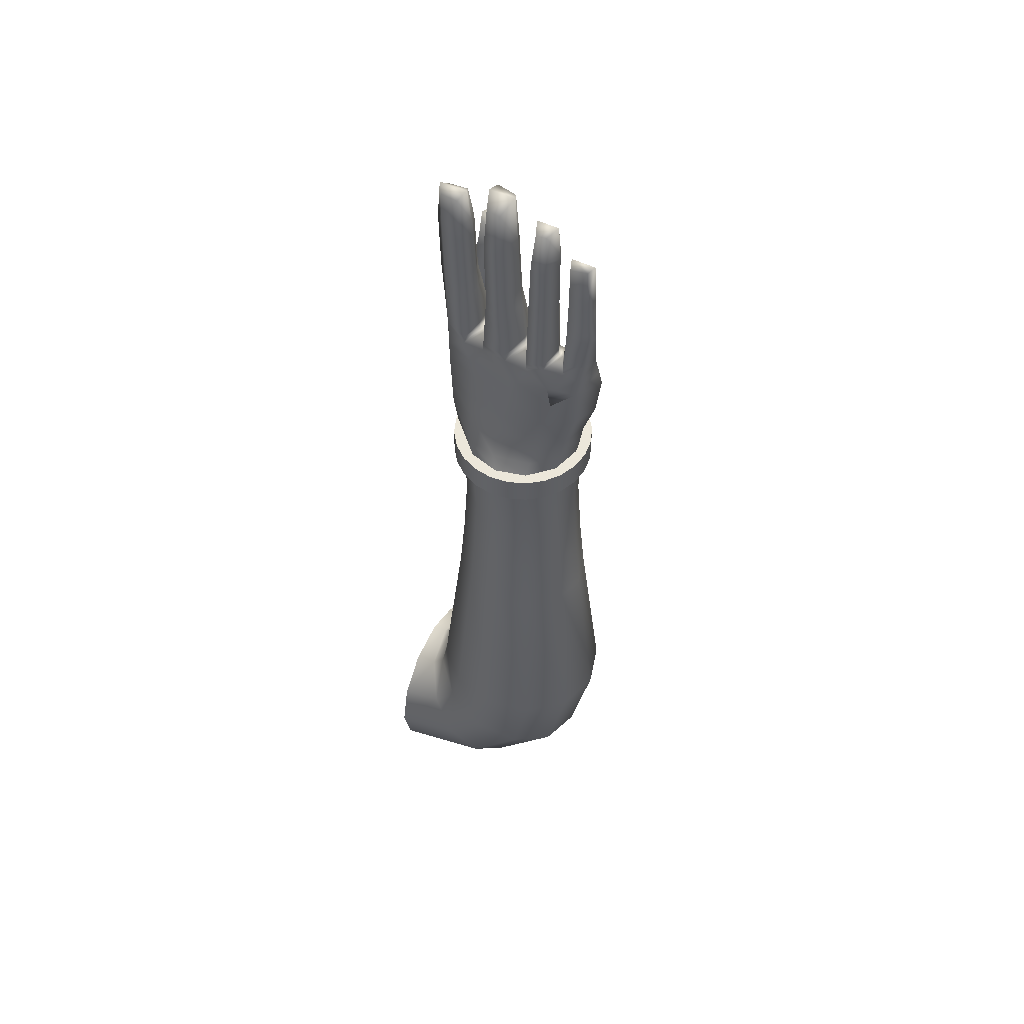
<metadata>
{"format":"obj","ext":"obj","renderer":"f3d","projection":"perspective","resolution":1024,"background":"white","views":[{"elev":51.5,"azim":-62.2,"up":"+Z"}]}
</metadata>
<code>
v  1.669 6.581 1.571
v  2.747 5.841 0.9598
v  2.378 7.215 0.9598
v  2.166 7.531 1.571
v  1.373 8.22 0.9598
v  1.257 8.583 1.571
v  0 8.588 0.9598
v  0.0166 8.968 1.571
v  -1.373 8.22 0.9598
v  -1.224 8.583 1.571
v  -2.378 7.215 0.9598
v  -2.133 7.531 1.571
v  -2.747 5.841 0.9598
v  -2.465 6.094 1.571
v  -2.378 4.468 0.9598
v  -2.133 4.404 1.571
v  -1.373 3.463 0.9598
v  -1.224 3.352 1.571
v  -0 3.095 0.9598
v  0.0166 2.967 1.571
v  1.373 3.463 0.9598
v  0.7736 3.556 1.571
v  2.378 4.468 0.9598
v  1.069 4.891 1.571
v  2.747 5.841 -0.2124
v  2.477 5.841 -3.101
v  2.145 7.215 -3.101
v  2.378 7.215 -0.2124
v  1.238 8.22 -3.101
v  1.373 8.22 -0.2124
v  -0 8.588 -3.101
v  -0 8.588 -0.2124
v  -1.238 8.22 -3.101
v  -1.373 8.22 -0.2124
v  -2.145 7.215 -3.101
v  -2.378 7.215 -0.2124
v  -2.477 5.841 -3.101
v  -2.747 5.841 -0.2124
v  -2.145 4.468 -3.101
v  -2.378 4.468 -0.2124
v  -1.238 3.463 -3.101
v  -1.373 3.463 -0.2124
v  -0 3.095 -3.101
v  -0 3.095 -0.2124
v  1.238 3.463 -3.101
v  1.373 3.463 -0.2124
v  2.145 4.468 -3.101
v  2.378 4.468 -0.2124
v  2.645 5.841 -6.106
v  2.29 7.308 -6.106
v  1.322 8.381 -6.106
v  -0 8.774 -6.106
v  -1.322 8.381 -6.106
v  -2.29 7.308 -6.106
v  -2.645 5.841 -6.106
v  -2.29 4.375 -6.106
v  -1.322 3.302 -6.106
v  -0 2.909 -6.106
v  1.322 3.302 -6.106
v  2.29 4.375 -6.106
v  2.868 5.841 -8.88
v  2.484 7.432 -8.88
v  1.434 8.596 -8.88
v  -0 9.022 -8.88
v  -1.434 8.596 -8.88
v  -2.484 7.432 -8.88
v  -2.868 5.841 -8.88
v  -2.484 4.251 -8.88
v  -1.434 3.087 -8.88
v  -0 2.661 -8.88
v  1.434 3.087 -8.88
v  2.484 4.251 -8.88
v  3.778 5.841 -17.19
v  3.272 7.936 -17.19
v  1.889 9.469 -17.19
v  -0 10.03 -17.19
v  -1.889 9.469 -17.19
v  -3.272 7.936 -17.19
v  -3.778 5.841 -17.19
v  -3.272 3.747 -17.19
v  -1.889 2.213 -17.19
v  -0 1.652 -17.19
v  1.889 2.213 -17.19
v  3.272 3.747 -17.19
v  -1.35 8.212 14.98
v  -0.9038 8.022 15.2
v  -0.8924 9.243 15.2
v  -1.289 8.979 14.98
v  2.166 7.567 2.725
v  1.501 6.334 2.725
v  1.069 4.891 2.725
v  0.6177 3.379 2.725
v  0.0166 2.791 2.725
v  -1.224 3.176 2.725
v  -1.737 4.404 2.725
v  -2.07 6.13 2.725
v  -1.737 7.567 2.725
v  -1.202 8.805 2.725
v  0.0387 9.19 2.725
v  0.7475 9.298 2.861
v  1.609 9.04 2.861
v  2.023 8.323 2.861
v  1.508 7.585 3.969
v  0.847 6.251 3.969
v  0.5064 4.542 3.969
v  0.5846 2.894 4.266
v  0.0166 2.265 4.266
v  -1.224 2.79 4.266
v  -1.737 3.999 4.143
v  -2.07 5.799 3.969
v  -1.737 7.505 3.969
v  -1.212 8.848 3.969
v  0.0286 9.273 3.969
v  1.452 9.46 3.688
v  2.314 9.162 3.688
v  2.618 8.511 3.688
v  -0.0404 5.769 6.635
v  0.39 7.531 6.616
v  -0.019 7.298 7.867
v  -0.1552 5.33 7.978
v  -0.2668 4.006 6.712
v  -0.1726 4.991 7.976
v  -0.3552 3.899 7.867
v  -0.1064 2.576 7.867
v  0.2307 2.639 6.965
v  -0.3758 3.647 7.867
v  0.0166 2.021 6.124
v  0.5447 2.698 6.124
v  -0.2298 2.062 6.965
v  -1.224 2.714 6.124
v  -1.143 2.577 6.965
v  -1.737 3.635 5.468
v  -1.641 3.416 6.486
v  -1.761 3.811 6.486
v  -1.737 3.635 5.468
v  -2.07 5.401 5.468
v  -2.021 5.075 6.454
v  -2.03 5.561 6.457
v  -1.737 7.43 5.468
v  -1.772 7.169 6.421
v  -1.761 7.611 6.421
v  -1.224 8.9 5.468
v  -1.232 8.9 6.366
v  -0.228 9.373 6.366
v  0.0166 9.373 5.468
v  0.192 8.646 6.366
v  0.5902 8.413 5.468
v  0.7158 7.607 5.468
v  2.916 8.26 10.52
v  3.369 8.798 10.65
v  3.253 9.158 10.65
v  2.445 8.484 10.52
v  2.817 9.376 10.65
v  2.395 9.198 10.52
v  2.302 9.655 4.685
v  0.9285 8.517 5.584
v  0.6348 9.42 5.542
v  2.547 9.678 5.061
v  3.164 9.309 4.685
v  3.387 9.362 5.061
v  3.546 8.84 5.061
v  3.335 8.738 4.685
v  1.413 7.805 5.612
v  -0.9111 7.198 7.694
v  -0.9097 7.544 7.694
v  -1.787 7.808 7.459
v  -1.81 6.885 7.459
v  -0.9278 4.924 7.878
v  -0.9266 5.299 7.88
v  -1.987 5.732 7.513
v  -1.969 4.725 7.513
v  -0.848 3.498 7.867
v  -0.8466 3.732 7.867
v  -1.787 4 7.579
v  -1.538 3.18 7.579
v  -1.19 2.388 13.44
v  -0.953 2.16 13.68
v  -0.9503 3.227 13.68
v  -1.344 3.089 13.44
v  -1.056 2.431 7.867
v  -0.9387 3.826 15.04
v  -0.9317 4.808 15.04
v  -1.522 4.565 14.8
v  -1.456 4.114 14.8
v  -0.919 5.81 15.75
v  -0.9105 6.967 15.75
v  -1.627 6.699 15.32
v  -1.723 6.061 15.32
v  -1.767 7.821 7.778
v  -1.252 8.899 7.675
v  -1.241 8.9 7.345
v  -0.5331 9.369 7.675
v  -0.4944 9.373 7.345
v  -0.2598 8.899 7.675
v  -0.2418 8.9 7.345
v  0.035 7.448 7.867
v  0.0114 7.496 8.147
v  -0.9094 7.552 7.99
v  -0.4944 2.107 7.867
v  -0.1895 2.506 8.166
v  -0.565 2.09 8.166
v  -1.071 2.405 8.166
v  -1.526 3.167 7.926
v  -0.8533 3.459 8.166
v  -0.3989 3.568 8.166
v  -1.783 4 7.856
v  -1.959 4.723 7.796
v  -0.928 4.917 8.129
v  -0.2014 4.968 8.218
v  -0.3735 3.899 8.119
v  -0.8507 3.733 8.119
v  -1.981 5.752 7.839
v  -1.81 6.864 7.791
v  -0.911 7.178 8
v  -0.0433 7.251 8.154
v  -0.1717 5.379 8.252
v  -0.9259 5.322 8.166
v  -1.357 8.887 10.74
v  -1.577 7.939 10.74
v  -1.573 7.961 11.24
v  -1.355 8.9 11.24
v  -0.8924 9.334 10.74
v  -0.8924 9.345 11.24
v  -0.4303 8.9 11.24
v  -0.4273 8.887 10.74
v  -0.2123 7.961 11.24
v  -0.2078 7.939 10.74
v  -0.9063 7.633 10.74
v  -0.906 7.654 11.24
v  -0.9184 2.006 9.663
v  -0.605 2.157 9.663
v  -0.6319 2.198 9.959
v  -0.9229 2.016 9.959
v  -1.15 2.275 9.663
v  -1.158 2.282 9.959
v  -1.468 3.101 9.663
v  -1.454 3.099 9.959
v  -0.88 3.268 9.663
v  -0.8852 3.265 9.959
v  -0.5147 3.171 9.663
v  -0.5481 3.155 9.959
v  -1.745 4.001 10.74
v  -1.745 4.001 11.08
v  -1.864 4.681 11.08
v  -1.864 4.694 10.74
v  -0.93 4.844 10.74
v  -0.9301 4.844 11.08
v  -0.5646 3.902 10.74
v  -0.5012 4.732 10.74
v  -0.5012 4.72 11.08
v  -0.5646 3.902 11.08
v  -0.8934 3.741 10.74
v  -0.8991 3.739 11.08
v  -1.805 6.698 10.49
v  -1.929 5.915 10.49
v  -1.917 5.931 10.93
v  -1.796 6.714 10.93
v  -0.9095 7.011 10.49
v  -0.9095 7.014 10.93
v  -0.2419 6.87 10.49
v  -0.2539 6.872 10.93
v  -0.3147 5.794 10.93
v  -0.3061 5.777 10.49
v  -0.9204 5.509 10.49
v  -0.9203 5.531 10.93
v  -1.341 8.961 13.45
v  -1.553 8.056 13.45
v  -1.509 8.089 13.78
v  -1.33 8.964 13.78
v  -0.8924 9.392 13.45
v  -0.8924 9.36 13.82
v  -0.455 8.964 13.77
v  -0.4437 8.961 13.45
v  -0.2756 8.089 13.77
v  -0.232 8.056 13.45
v  -0.9048 7.749 13.45
v  -0.9046 7.808 13.82
v  -0.7829 2.428 11.61
v  -0.7855 2.436 11.9
v  -0.9486 2.084 11.9
v  -0.9479 2.072 11.61
v  -1.207 2.321 11.61
v  -1.205 2.33 11.9
v  -1.374 3.086 11.61
v  -1.37 3.086 11.9
v  -0.9142 3.247 11.61
v  -0.9192 3.244 11.9
v  -0.7353 3.069 11.61
v  -0.7385 3.067 11.9
v  -1.745 4.001 13.45
v  -1.701 4.018 13.69
v  -1.812 4.59 13.69
v  -1.864 4.595 13.45
v  -0.9304 4.845 13.45
v  -0.9306 4.839 13.69
v  -0.5012 4.633 13.45
v  -0.5312 4.642 13.69
v  -0.5949 3.903 13.69
v  -0.5646 3.902 13.45
v  -0.9388 3.724 13.45
v  -0.9388 3.74 13.69
v  -1.742 6.806 13.36
v  -1.855 6.023 13.36
v  -1.84 6.027 13.62
v  -1.728 6.793 13.62
v  -0.9097 7.032 13.36
v  -0.9098 7.024 13.64
v  -0.3214 6.886 13.36
v  -0.3125 6.89 13.64
v  -0.3752 5.902 13.64
v  -0.363 5.889 13.36
v  -0.9198 5.652 13.36
v  -0.9197 5.671 13.64
v  2.273 8.733 6.341
v  2.294 8.709 6.607
v  2.245 9.676 6.607
v  2.224 9.701 6.341
v  3.183 9.942 6.477
v  3.165 9.917 6.743
v  3.902 9.622 6.743
v  3.95 9.647 6.477
v  4.066 9.159 6.477
v  4.017 9.134 6.743
v  3.282 8.431 6.341
v  3.264 8.406 6.607
v  2.426 8.624 8.263
v  2.428 8.594 8.482
v  2.378 9.504 8.482
v  2.377 9.534 8.263
v  3.055 9.761 8.4
v  3.032 9.73 8.618
v  3.564 9.452 8.618
v  3.598 9.483 8.4
v  3.713 9.024 8.4
v  3.68 8.994 8.618
v  3.155 8.339 8.263
v  3.131 8.309 8.482
v  -0.4346 8.212 14.92
v  -0.4962 8.979 14.92
v  -0.905 7.734 13.1
v  -0.2288 8.041 13.1
v  -0.9071 7.611 10
v  -0.1488 7.82 10.04
v  -0.4657 5.999 15.52
v  -0.2463 6.925 15.52
v  -0.9199 5.639 13.09
v  -0.3576 5.878 13.09
v  -0.9216 5.47 10.01
v  -0.278 5.694 10.02
v  -0.7633 3.91 14.8
v  -0.6976 4.691 14.8
v  -0.933 3.726 13.1
v  -0.5646 3.902 13.1
v  -0.8885 3.74 10.44
v  -0.5424 3.901 10.44
v  -0.8019 2.487 13.44
v  -0.7583 3.053 13.44
v  3.778 6.45 -19.94
v  3.272 8.348 -19.05
v  1.889 9.738 -18.41
v  -0 10.25 -18.17
v  -1.889 9.738 -18.41
v  -3.272 8.348 -19.05
v  -3.778 6.45 -19.94
v  -3.272 4.552 -20.82
v  -1.889 3.162 -21.47
v  -0 2.653 -21.71
v  1.889 3.162 -21.47
v  3.272 4.552 -20.82
v  3.778 8.232 -22.02
v  3.272 9.434 -20.31
v  1.889 10.31 -19.05
v  -0 10.63 -18.59
v  -1.889 10.31 -19.05
v  -3.272 9.434 -20.31
v  -3.778 8.232 -22.02
v  -3.272 7.031 -23.74
v  -1.889 6.151 -25
v  -0 5.829 -25.46
v  1.889 6.151 -25
v  3.272 7.031 -23.74
v  3.778 11.35 -22.94
v  3.272 11.35 -20.85
v  1.889 11.35 -19.31
v  -0 11.35 -18.75
v  -1.889 11.35 -19.31
v  -3.272 11.35 -20.85
v  -3.778 11.35 -22.94
v  -3.272 11.35 -25.04
v  -1.889 11.35 -26.57
v  -0 11.35 -27.13
v  1.889 11.35 -26.57
v  3.272 11.35 -25.04
v  3.203 5.841 0.9598
v  3.203 5.841 -0.2124
v  3.092 6.67 -0.2124
v  3.092 6.67 0.9598
v  2.774 7.443 0.9598
v  2.774 7.443 -0.2124
v  2.263 8.105 -0.2124
v  2.263 8.105 0.9598
v  1.601 8.615 0.9598
v  1.601 8.615 -0.2124
v  0.8285 8.933 -0.2124
v  0.8285 8.933 0.9598
v  -0 9.044 0.9598
v  -0 9.044 -0.2124
v  -0.8285 8.933 -0.2124
v  -0.8285 8.933 0.9598
v  -1.601 8.615 0.9598
v  -1.601 8.615 -0.2124
v  -2.263 8.105 -0.2124
v  -2.263 8.105 0.9598
v  -2.774 7.443 0.9598
v  -2.774 7.443 -0.2124
v  -3.092 6.67 -0.2124
v  -3.092 6.67 0.9598
v  -3.203 5.841 0.9598
v  -3.203 5.841 -0.2124
v  -3.092 5.013 -0.2124
v  -3.092 5.013 0.9598
v  -2.774 4.24 0.9598
v  -2.774 4.24 -0.2124
v  -2.263 3.578 -0.2124
v  -2.263 3.578 0.9598
v  -1.601 3.067 0.9598
v  -1.601 3.067 -0.2124
v  -0.8285 2.749 -0.2124
v  -0.8285 2.749 0.9598
v  -0 2.638 0.9598
v  -0 2.638 -0.2124
v  0.8284 2.749 -0.2124
v  0.8284 2.749 0.9598
v  1.601 3.067 0.9598
v  1.601 3.067 -0.2124
v  2.263 3.578 -0.2124
v  2.263 3.578 0.9598
v  2.774 4.24 0.9598
v  2.774 4.24 -0.2124
v  3.092 5.013 -0.2124
v  3.092 5.013 0.9598
v  1.99 9.663 6.141
v  1.398 9.479 5.633
v  1.346 8.646 5.726
v  2.112 8.65 6.141
v  2.849 9.707 5.524
v  3.088 9.923 6.208
v  3.662 9.427 5.524
v  3.869 9.604 6.208
v  3.992 9.077 6.208
v  3.805 8.965 5.524
v  3.111 8.204 6.056
v  2.274 8.049 5.789
v  0.0594 6.151 5.468
v  -0.1715 4.122 5.468
v  -1.329 8.89 9.915
v  -1.628 7.907 9.943
v  -0.7957 9.344 9.915
v  -0.3822 8.89 9.915
v  -1.556 8.041 13.1
v  -1.343 8.951 13.1
v  -0.8924 9.384 13.1
v  -0.4416 8.951 13.1
v  -1.806 6.733 9.928
v  -1.939 5.881 9.938
v  -0.9098 7.046 9.972
v  -0.2004 6.949 10
v  -1.862 6.013 13.09
v  -1.748 6.796 13.09
v  -0.9097 7.03 13.09
v  -0.3139 6.884 13.09
v  -1.864 4.607 13.1
v  -1.745 4.001 13.1
v  -0.9303 4.845 13.1
v  -0.5012 4.646 13.1
v  -1.875 4.697 10.4
v  -1.749 4 10.4
v  -0.9298 4.852 10.44
v  -0.4664 4.76 10.45
v  -0.9436 2.062 11.33
v  -0.7569 2.389 11.33
v  -1.198 2.314 11.33
v  -1.388 3.088 11.33
v  -0.9092 3.25 11.33
v  -0.7031 3.084 11.33
v  -0.8634 2.019 9.43
v  -0.5403 2.211 9.43
v  -1.137 2.295 9.43
v  -1.477 3.111 9.393
v  -0.8758 3.298 9.43
v  -0.4967 3.233 9.43
v  2.356 9.557 8.008
v  2.406 8.647 8.008
v  3.072 9.783 8.144
v  3.645 9.505 8.144
v  3.76 9.047 8.144
v  3.171 8.362 8.008
g righthand
f 1 2 3 4
f 4 3 5 6
f 6 5 7 8
f 8 7 9 10
f 10 9 11 12
f 12 11 13 14
f 14 13 15 16
f 16 15 17 18
f 18 17 19 20
f 20 19 21 22
f 22 21 23 24
f 24 23 2 1
f 25 26 27 28
f 28 27 29 30
f 30 29 31 32
f 32 31 33 34
f 34 33 35 36
f 36 35 37 38
f 38 37 39 40
f 40 39 41 42
f 42 41 43 44
f 44 43 45 46
f 46 45 47 48
f 48 47 26 25
f 26 49 50 27
f 27 50 51 29
f 29 51 52 31
f 31 52 53 33
f 33 53 54 35
f 35 54 55 37
f 37 55 56 39
f 39 56 57 41
f 41 57 58 43
f 43 58 59 45
f 45 59 60 47
f 47 60 49 26
f 49 61 62 50
f 50 62 63 51
f 51 63 64 52
f 52 64 65 53
f 53 65 66 54
f 54 66 67 55
f 55 67 68 56
f 56 68 69 57
f 57 69 70 58
f 58 70 71 59
f 59 71 72 60
f 60 72 61 49
f 61 73 74 62
f 62 74 75 63
f 63 75 76 64
f 64 76 77 65
f 65 77 78 66
f 66 78 79 67
f 67 79 80 68
f 68 80 81 69
f 69 81 82 70
f 70 82 83 71
f 71 83 84 72
f 72 84 73 61
f 85 86 87 88
f 4 89 90 1
f 1 90 91 24
f 24 91 92 22
f 22 92 93 20
f 20 93 94 18
f 18 94 95 16
f 16 95 96 14
f 14 96 97 12
f 12 97 98 10
f 10 98 99 8
f 8 100 101 6
f 6 101 102 4
f 90 89 103 104
f 91 90 104 105
f 92 91 105 106
f 93 92 106 107
f 93 107 108 94
f 95 109 110 96
f 96 110 111 97
f 97 111 112 98
f 99 98 112 113
f 101 100 114 115
f 102 101 115 116
f 117 118 119 120
f 121 117 122 123
f 124 125 121 126
f 127 128 125 129
f 130 127 129 131
f 132 133 134 135
f 136 137 138
f 139 140 141
f 142 139 141 143
f 142 143 144 145
f 145 144 146 147
f 147 146 118 148
f 103 89 102 116
f 149 150 151 152
f 152 151 153 154
f 145 155 114 113
f 4 102 89
f 99 100 8
f 147 156 157 145
f 155 145 157 158
f 159 155 158 160
f 159 160 161 162
f 162 161 163 148
f 148 163 156 147
f 164 165 166 167
f 168 169 170 171
f 172 173 174 175
f 176 177 178 179
f 175 133 131 180
f 94 108 109 95
f 181 182 183 184
f 171 137 134 174
f 185 186 187 188
f 136 138 140 139
f 166 189 190 191
f 191 190 192 193
f 193 192 194 195
f 196 195 194 197
f 165 198 189 166
f 199 124 200 201
f 180 199 201 202
f 180 202 203 175
f 172 175 203 204
f 124 126 205 200
f 174 206 207 171
f 168 171 207 208
f 122 209 210 123
f 173 211 206 174
f 170 212 213 167
f 164 167 213 214
f 120 119 215 216
f 169 217 212 170
f 218 219 220 221
f 222 218 221 223
f 222 223 224 225
f 225 224 226 227
f 219 228 229 220
f 230 231 232 233
f 234 230 233 235
f 236 234 235 237
f 238 236 237 239
f 240 241 232 231
f 242 243 244 245
f 246 245 244 247
f 248 249 250 251
f 242 252 253 243
f 254 255 256 257
f 258 254 257 259
f 260 261 262 263
f 255 264 265 256
f 266 267 268 269
f 270 266 269 271
f 270 271 272 273
f 273 272 274 275
f 276 277 268 267
f 278 279 280 281
f 282 281 280 283
f 284 282 283 285
f 286 284 285 287
f 288 289 279 278
f 290 291 292 293
f 294 293 292 295
f 296 297 298 299
f 300 301 291 290
f 302 303 304 305
f 306 302 305 307
f 308 309 310 311
f 312 313 304 303
f 314 315 316 317
f 318 317 316 319
f 318 319 320 321
f 322 321 320 323
f 324 322 323 325
f 324 325 315 314
f 326 327 328 329
f 330 329 328 331
f 330 331 332 333
f 334 333 332 335
f 336 334 335 337
f 326 336 337 327
f 87 86 338 339
f 338 86 277 274
f 276 340 341 275
f 228 342 343 227
f 165 164 119 196
f 119 164 214 215
f 258 259 261 260
f 308 306 307 309
f 186 185 344 345
f 344 185 313 310
f 312 346 347 311
f 264 348 349 263
f 122 120 169 168
f 122 168 208 209
f 249 246 247 250
f 294 295 297 296
f 182 181 350 351
f 350 181 301 298
f 299 300 352 353
f 248 252 354 355
f 173 172 126 123
f 172 204 205 126
f 238 239 241 240
f 288 286 287 289
f 178 177 356 357
f 73 358 359 74
f 74 359 360 75
f 75 360 361 76
f 76 361 362 77
f 77 362 363 78
f 78 363 364 79
f 79 364 365 80
f 80 365 366 81
f 81 366 367 82
f 82 367 368 83
f 83 368 369 84
f 84 369 358 73
f 358 370 371 359
f 359 371 372 360
f 360 372 373 361
f 361 373 374 362
f 362 374 375 363
f 363 375 376 364
f 364 376 377 365
f 365 377 378 366
f 366 378 379 367
f 367 379 380 368
f 368 380 381 369
f 369 381 370 358
f 370 382 383 371
f 371 383 384 372
f 372 384 385 373
f 373 385 386 374
f 374 386 387 375
f 375 387 388 376
f 376 388 389 377
f 377 389 390 378
f 378 390 391 379
f 379 391 392 380
f 380 392 393 381
f 381 393 382 370
f 394 395 396 397
f 398 397 396 399
f 398 399 400 401
f 402 401 400 403
f 402 403 404 405
f 406 405 404 407
f 406 407 408 409
f 410 409 408 411
f 410 411 412 413
f 414 413 412 415
f 414 415 416 417
f 418 417 416 419
f 418 419 420 421
f 422 421 420 423
f 422 423 424 425
f 426 425 424 427
f 426 427 428 429
f 430 429 428 431
f 430 431 432 433
f 434 433 432 435
f 434 435 436 437
f 438 437 436 439
f 438 439 440 441
f 394 441 440 395
f 2 397 3
f 394 397 2
f 3 397 398
f 3 401 5
f 398 401 3
f 5 401 402
f 5 405 7
f 402 405 5
f 7 405 406
f 7 409 9
f 406 409 7
f 9 409 410
f 9 413 11
f 410 413 9
f 11 413 414
f 11 417 13
f 414 417 11
f 13 417 418
f 13 421 15
f 418 421 13
f 15 421 422
f 15 425 17
f 422 425 15
f 17 425 426
f 17 429 19
f 426 429 17
f 19 429 430
f 19 433 21
f 430 433 19
f 21 433 434
f 21 437 23
f 434 437 21
f 23 437 438
f 23 441 2
f 438 441 23
f 2 441 394
f 28 396 25
f 399 396 28
f 25 396 395
f 25 440 48
f 395 440 25
f 48 440 439
f 48 436 46
f 439 436 48
f 46 436 435
f 46 432 44
f 435 432 46
f 44 432 431
f 44 428 42
f 431 428 44
f 42 428 427
f 42 424 40
f 427 424 42
f 40 424 423
f 40 420 38
f 423 420 40
f 38 420 419
f 38 416 36
f 419 416 38
f 36 416 415
f 36 412 34
f 415 412 36
f 34 412 411
f 34 408 32
f 411 408 34
f 32 408 407
f 32 404 30
f 407 404 32
f 30 404 403
f 30 400 28
f 403 400 30
f 28 400 399
f 442 443 444 445
f 446 443 442 447
f 448 446 447 449
f 450 451 448 449
f 452 453 451 450
f 445 444 453 452
f 104 103 148 454
f 105 104 454 455
f 106 105 455 128
f 107 106 128 127
f 130 108 107 127
f 139 111 110 136
f 142 112 111 139
f 113 112 142 145
f 115 114 155 159
f 116 115 159 162
f 103 116 162 148
f 113 114 100 99
f 456 457 219 218
f 222 458 456 218
f 225 459 458 222
f 227 343 459 225
f 219 457 342 228
f 197 343 342 198
f 221 220 460 461
f 223 221 461 462
f 463 224 223 462
f 341 226 224 463
f 220 229 340 460
f 227 226 229 228
f 226 341 340 229
f 461 460 267 266
f 462 461 266 270
f 273 463 462 270
f 275 341 463 273
f 460 340 276 267
f 269 268 85 88
f 271 269 88 87
f 339 272 271 87
f 338 274 272 339
f 85 268 277 86
f 274 277 276 275
f 456 190 189 457
f 458 192 190 456
f 459 194 192 458
f 197 194 459 343
f 457 189 198 342
f 196 197 198 165
f 254 464 465 255
f 258 466 464 254
f 349 467 260 263
f 255 465 348 264
f 260 467 466 258
f 216 349 348 217
f 257 256 468 469
f 259 257 469 470
f 347 262 261 471
f 468 256 265 346
f 471 261 259 470
f 263 262 265 264
f 262 347 346 265
f 469 468 303 302
f 470 469 302 306
f 311 347 471 308
f 303 468 346 312
f 308 471 470 306
f 187 305 304 188
f 307 305 187 186
f 344 310 309 345
f 188 304 313 185
f 309 307 186 345
f 311 310 313 312
f 183 292 291 184
f 295 292 183 182
f 350 298 297 351
f 184 291 301 181
f 351 297 295 182
f 298 301 300 299
f 293 472 473 290
f 294 474 472 293
f 353 475 296 299
f 290 473 352 300
f 475 474 294 296
f 251 353 352 253
f 472 244 243 473
f 474 247 244 472
f 251 250 475 353
f 243 253 352 473
f 475 250 247 474
f 251 253 252 248
f 245 476 477 242
f 478 476 245 246
f 355 479 249 248
f 242 477 354 252
f 249 479 478 246
f 355 354 211 210
f 281 480 481 278
f 482 480 281 282
f 284 483 482 282
f 484 483 284 286
f 278 481 485 288
f 288 485 484 286
f 177 280 279 356
f 283 280 177 176
f 285 283 176 179
f 178 287 285 179
f 356 279 289 357
f 357 289 287 178
f 486 487 231 230
f 488 486 230 234
f 236 489 488 234
f 490 489 236 238
f 487 491 240 231
f 240 491 490 238
f 480 233 232 481
f 235 233 480 482
f 483 237 235 482
f 239 237 483 484
f 481 232 241 485
f 485 241 239 484
f 476 207 206 477
f 208 207 476 478
f 355 210 209 479
f 477 206 211 354
f 209 208 478 479
f 210 211 173 123
f 201 200 487 486
f 202 201 486 488
f 489 203 202 488
f 204 203 489 490
f 200 205 491 487
f 491 205 204 490
f 464 213 212 465
f 214 213 464 466
f 216 215 467 349
f 465 212 217 348
f 215 214 466 467
f 120 216 217 169
f 154 328 327 152
f 331 328 154 153
f 151 332 331 153
f 335 332 151 150
f 149 337 335 150
f 152 327 337 149
f 329 492 493 326
f 494 492 329 330
f 333 495 494 330
f 496 495 333 334
f 336 497 496 334
f 326 493 497 336
f 492 316 315 493
f 319 316 492 494
f 495 320 319 494
f 496 323 320 495
f 497 325 323 496
f 493 315 325 497
f 442 445 314 317
f 447 442 317 318
f 449 447 318 321
f 322 450 449 321
f 324 452 450 322
f 314 445 452 324
f 143 141 166 191
f 193 144 143 191
f 195 146 144 193
f 118 146 195 196
f 129 125 124 199
f 131 129 199 180
f 174 134 133 175
f 130 131 133 132
f 135 134 137 136
f 118 117 454 148
f 117 121 455 454
f 121 125 128 455
f 126 121 123
f 167 166 141 140
f 167 140 138 170
f 170 138 137 171
f 136 110 109 135
f 109 108 130 135
f 130 132 135
f 122 117 120
f 119 118 196
f 443 157 156 444
f 158 157 443 446
f 160 158 446 448
f 451 161 160 448
f 453 163 161 451
f 444 156 163 453

</code>
